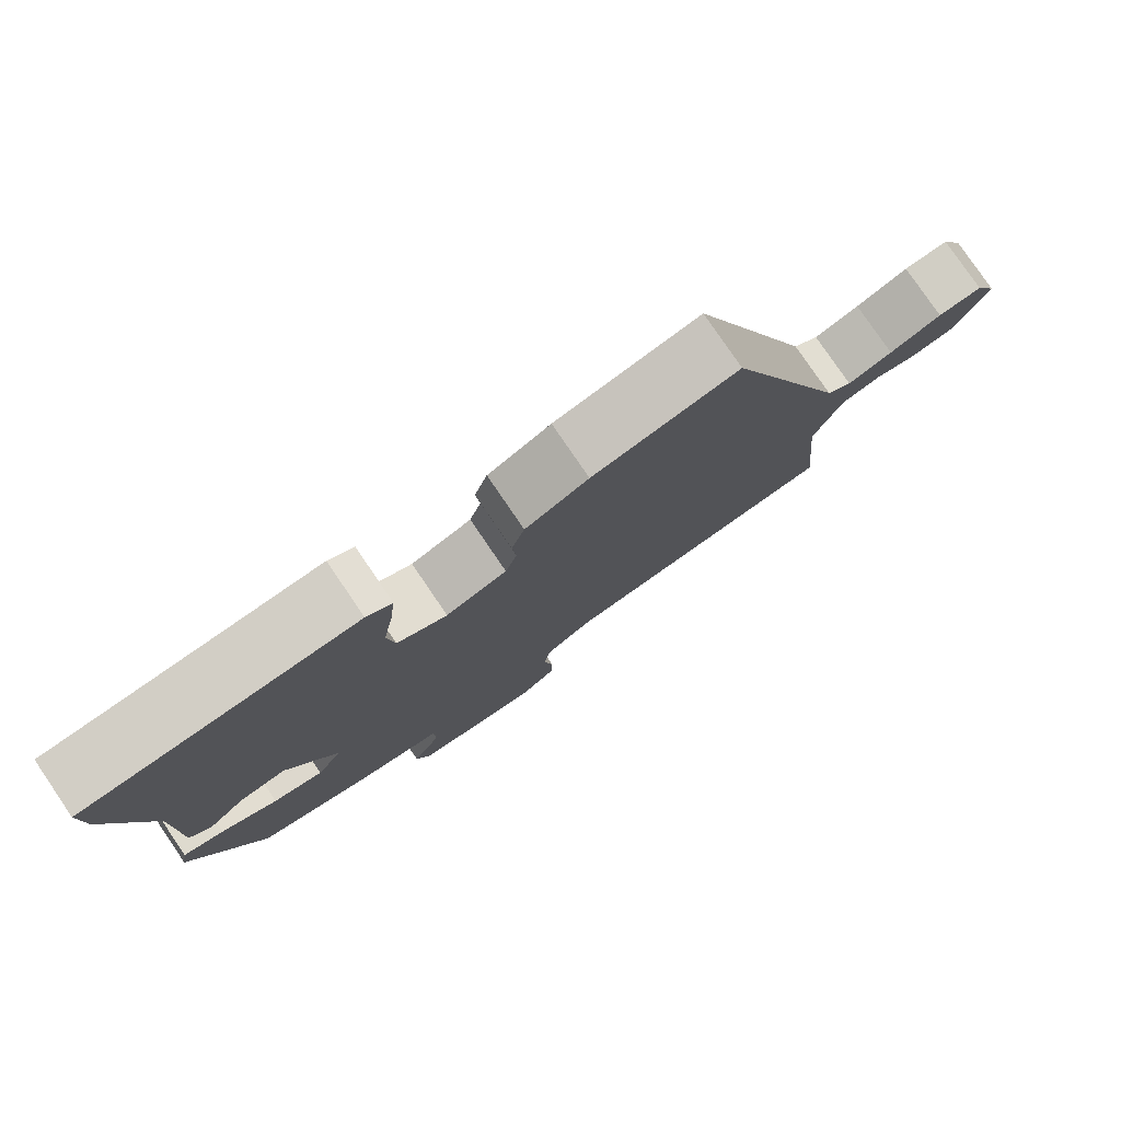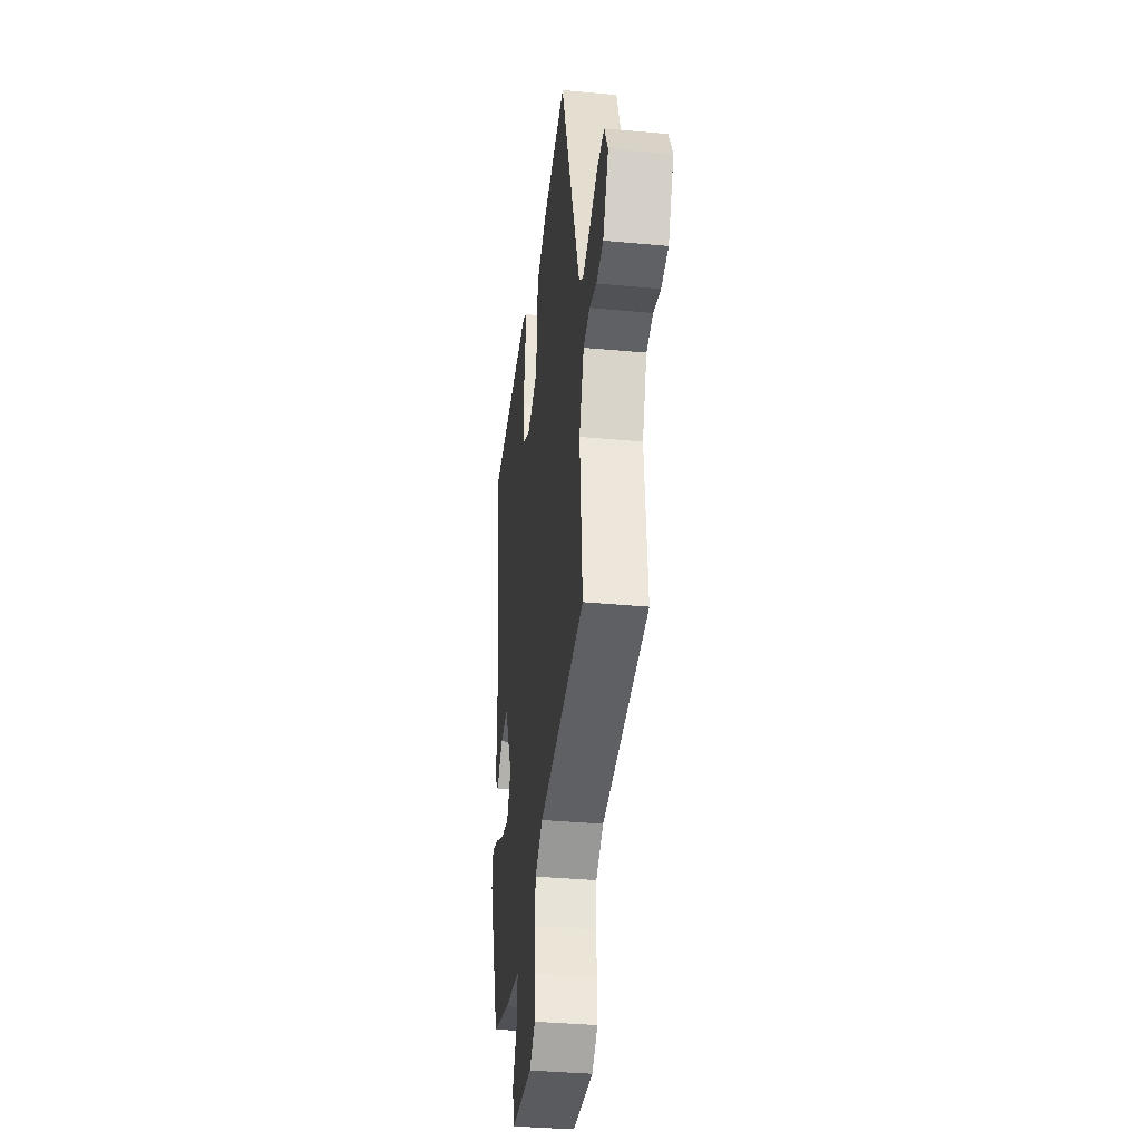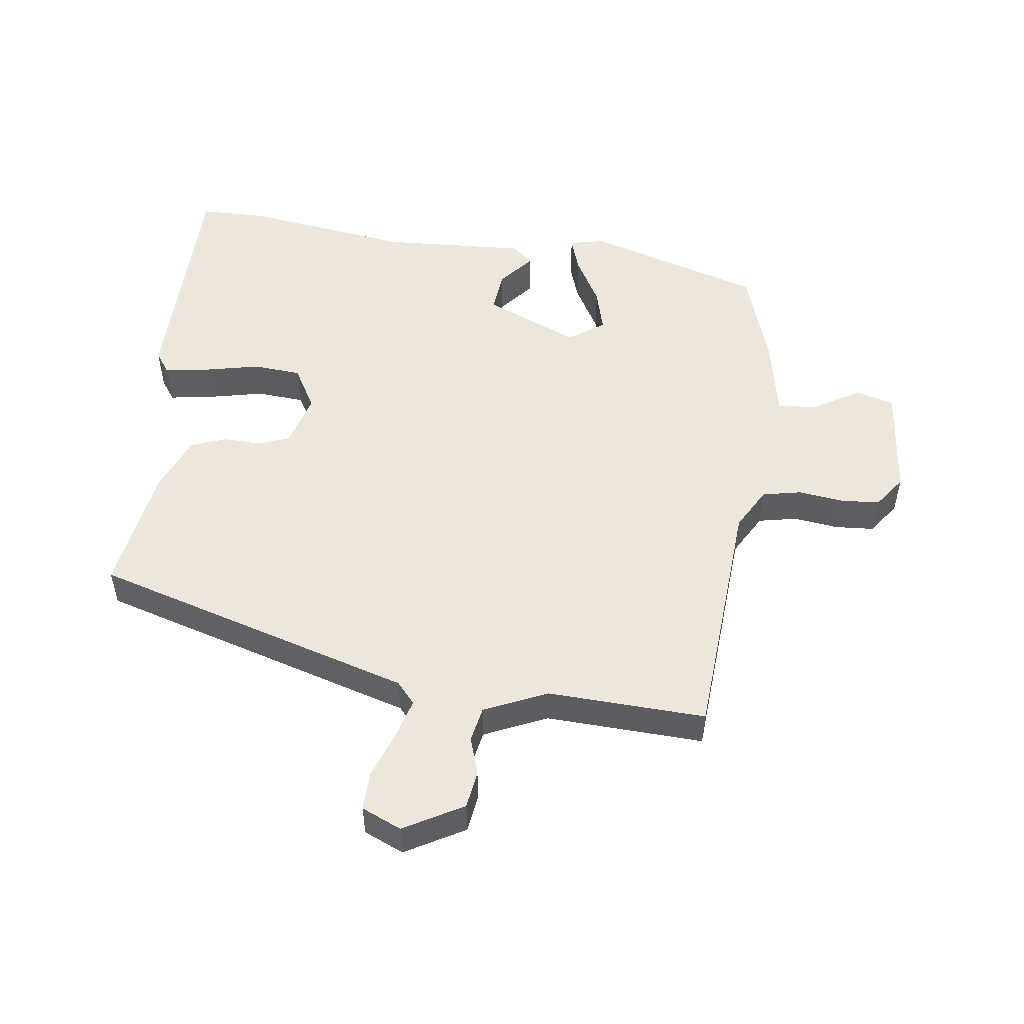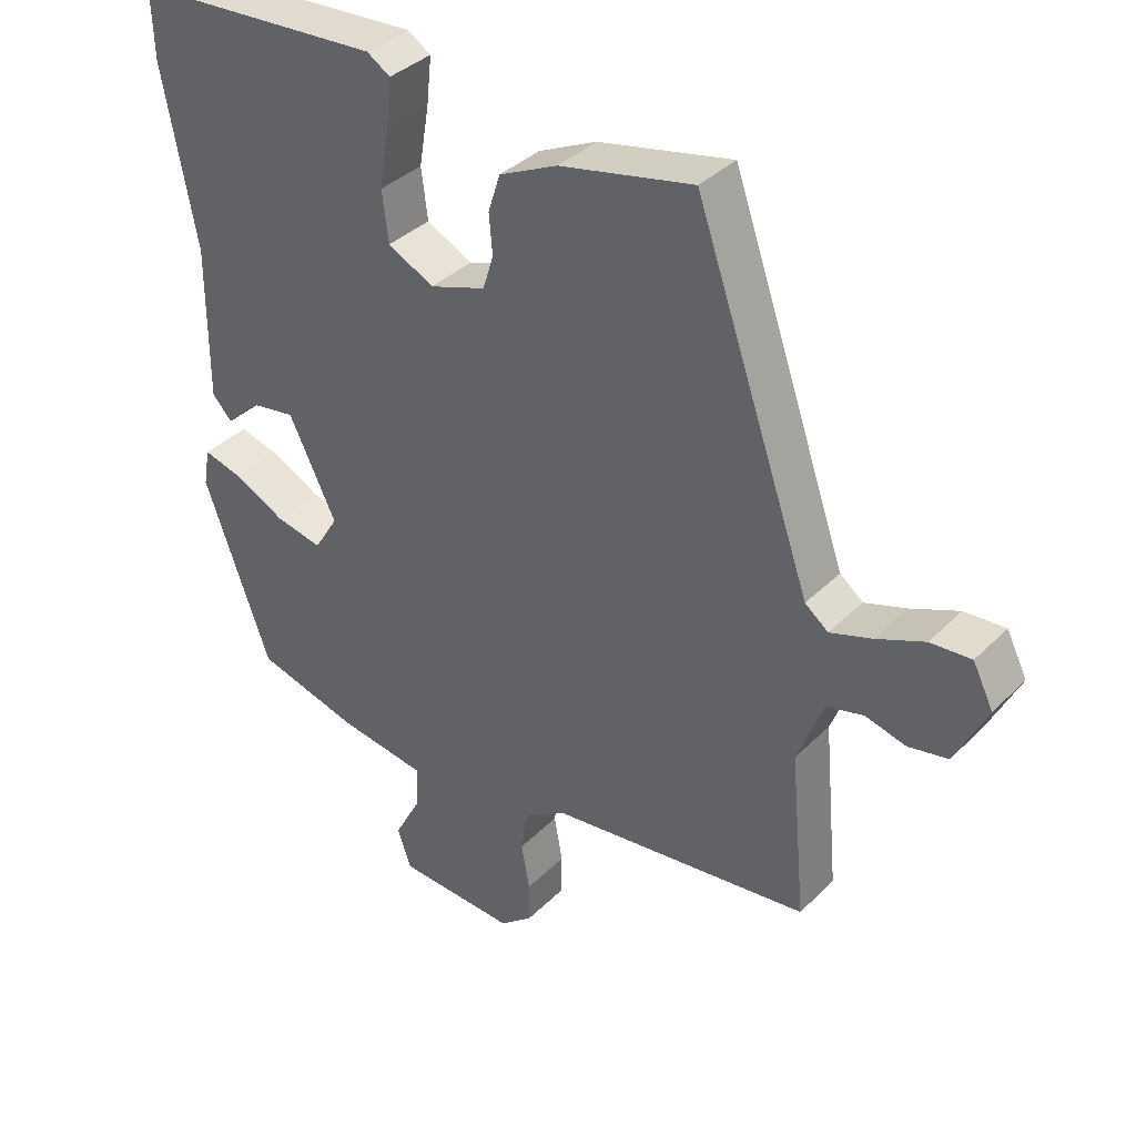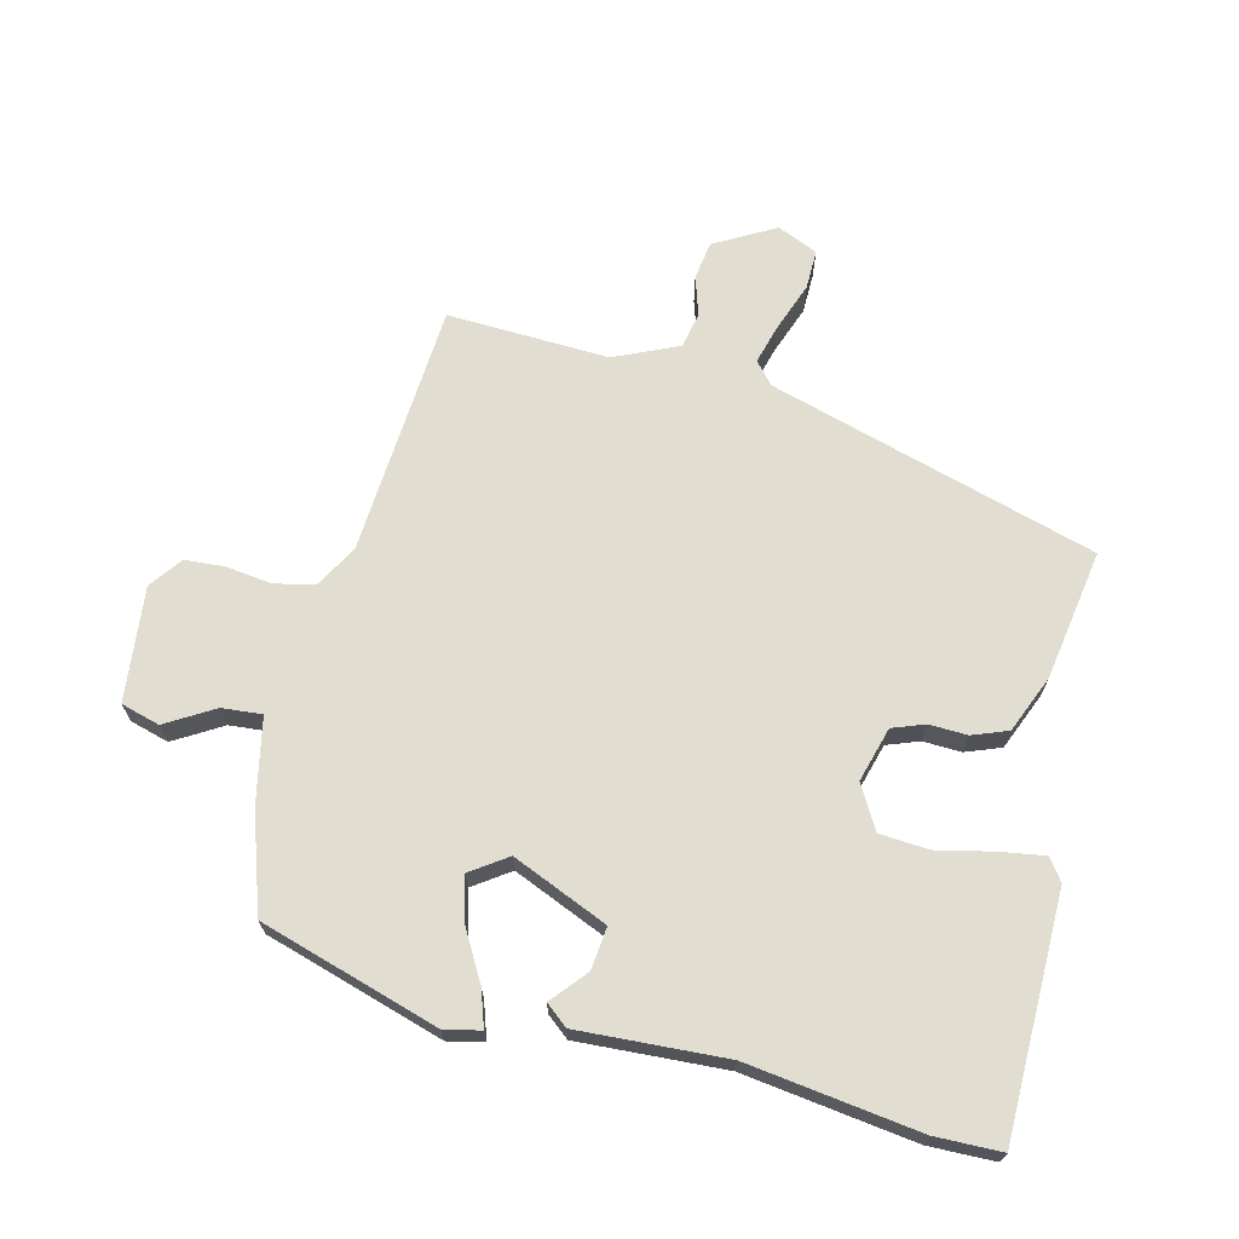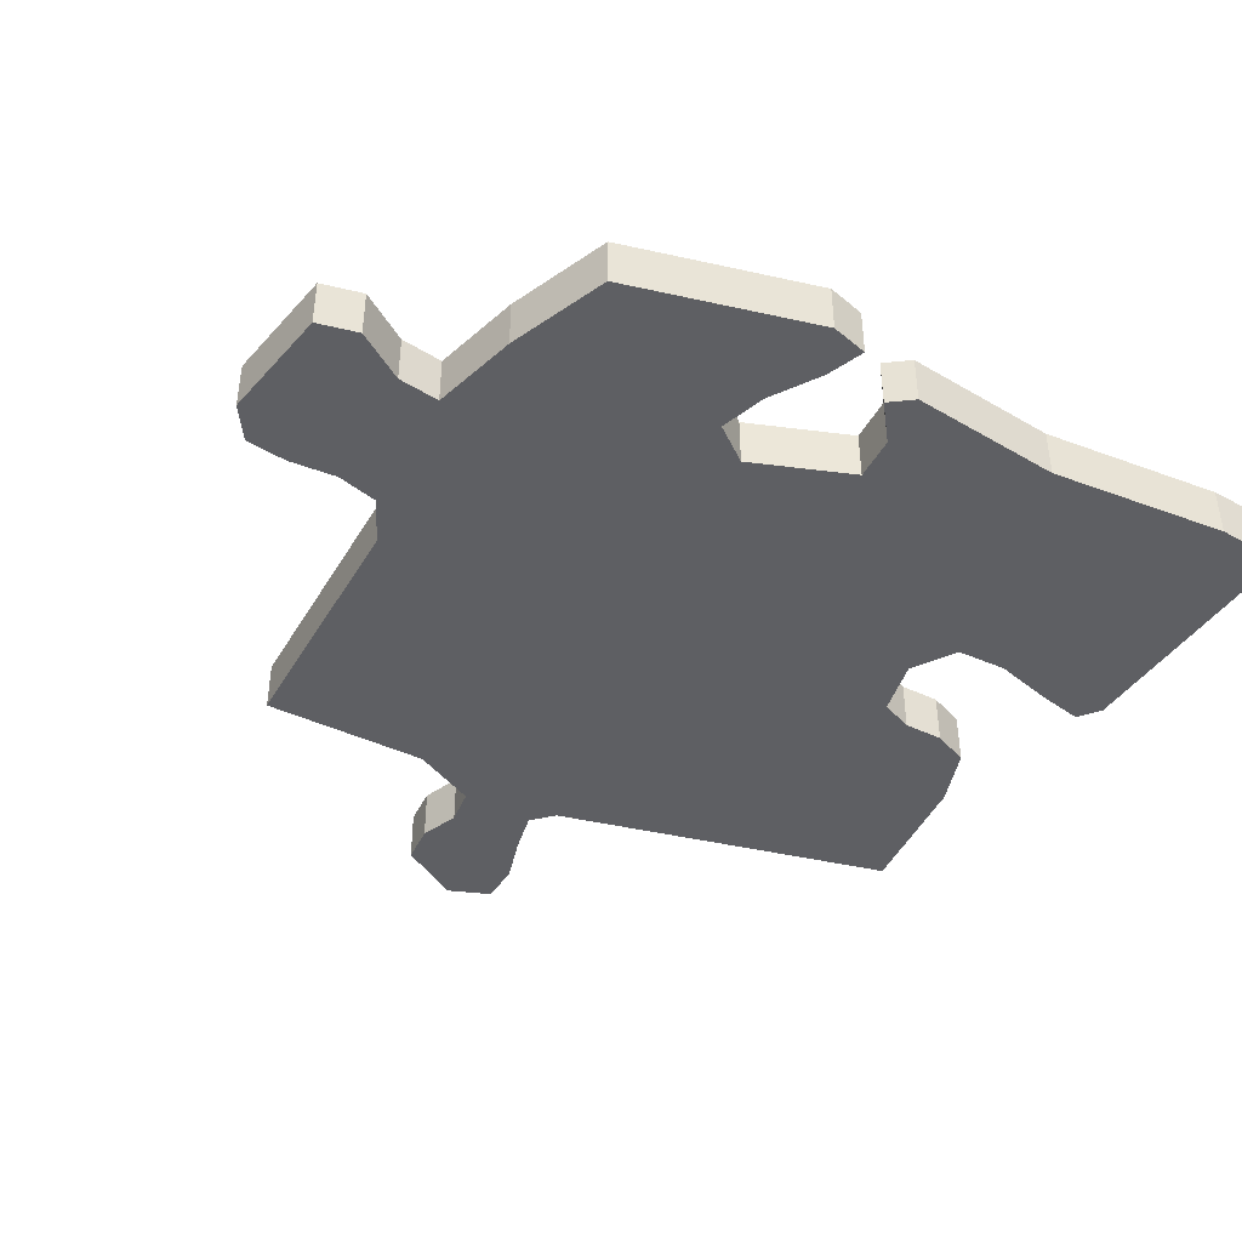
<metadata>
{"format":"obj","ext":"obj","renderer":"f3d","projection":"perspective","resolution":1024,"background":"white","views":[{"elev":79.3,"azim":-34.3,"up":"+Z"},{"elev":-35.7,"azim":83.0,"up":"+Z"},{"elev":52.2,"azim":94.6,"up":"+Y"},{"elev":36.8,"azim":38.5,"up":"+Z"},{"elev":68.7,"azim":-79.1,"up":"+Y"},{"elev":-41.8,"azim":-125.0,"up":"+Y"}]}
</metadata>
<code>
v 0.502 0.07 -0.415
v 0.133 0.07 -0.46
v 0.072 0.07 -0.499
v 0.063 0.07 -0.558
v 0.075 0.07 -0.624
v 0.074 0.07 -0.683
v 0.028 0.07 -0.72
v -0.14 0.07 -0.711
v -0.159 0.07 -0.655
v -0.121 0.07 -0.583
v -0.119 0.07 -0.524
v -0.244 0.07 -0.505
v -0.389 0.07 -0.465
v -0.482 0.07 -0.207
v -0.473 0.07 -0.154
v -0.419 0.07 -0.169
v -0.345 0.07 -0.206
v -0.279 0.07 -0.22
v -0.245 0.07 -0.165
v -0.312 0.07 -0.028
v -0.374 0.07 -0.038
v -0.423 0.07 -0.084
v -0.451 0.07 -0.053
v -0.45 0.07 0.163
v -0.497 0.07 0.412
v -0.5 0.07 0.509
v -0.148 0.07 0.531
v -0.115 0.07 0.51
v -0.122 0.07 0.444
v -0.136 0.07 0.36
v -0.127 0.07 0.289
v -0.062 0.07 0.256
v 0.017 0.07 0.283
v 0.032 0.07 0.331
v 0.027 0.07 0.387
v 0.044 0.07 0.44
v 0.126 0.07 0.479
v 0.315 0.07 0.52
v 0.48 0.07 0.048
v 0.513 0.07 0.022
v 0.572 0.07 0.042
v 0.64 0.07 0.071
v 0.698 0.07 0.075
v 0.727 0.07 0.017
v 0.682 0.07 -0.074
v 0.626 0.07 -0.085
v 0.569 0.07 -0.07
v 0.517 0.07 -0.083
v 0.48 0.07 -0.179
v 0.502 0 -0.415
v 0.133 0 -0.46
v 0.072 0 -0.499
v 0.063 0 -0.558
v 0.075 0 -0.624
v 0.074 0 -0.683
v 0.028 0 -0.72
v -0.14 0 -0.711
v -0.159 0 -0.655
v -0.121 0 -0.583
v -0.119 0 -0.524
v -0.244 0 -0.505
v -0.389 0 -0.465
v -0.482 0 -0.207
v -0.473 0 -0.154
v -0.419 0 -0.169
v -0.345 0 -0.206
v -0.279 0 -0.22
v -0.245 0 -0.165
v -0.312 0 -0.028
v -0.374 0 -0.038
v -0.423 0 -0.084
v -0.451 0 -0.053
v -0.45 0 0.163
v -0.497 0 0.412
v -0.5 0 0.509
v -0.148 0 0.531
v -0.115 0 0.51
v -0.122 0 0.444
v -0.136 0 0.36
v -0.127 0 0.289
v -0.062 0 0.256
v 0.017 0 0.283
v 0.032 0 0.331
v 0.027 0 0.387
v 0.044 0 0.44
v 0.126 0 0.479
v 0.315 0 0.52
v 0.48 0 0.048
v 0.513 0 0.022
v 0.572 0 0.042
v 0.64 0 0.071
v 0.698 0 0.075
v 0.727 0 0.017
v 0.682 0 -0.074
v 0.626 0 -0.085
v 0.569 0 -0.07
v 0.517 0 -0.083
v 0.48 0 -0.179
f 44 45 46 47
f 44 47 48
f 41 42 43 44
f 40 41 44 48
f 39 40 48 49
f 37 38 39 49
f 34 35 36 37
f 33 34 37 49
f 27 28 29 30
f 25 26 27 30
f 24 25 30 31
f 21 22 23 24
f 20 21 24 31
f 19 20 31 32
f 14 15 16 17
f 14 17 18
f 11 12 13 14
f 11 14 18
f 7 8 9 10
f 7 10 11
f 4 5 6 7
f 3 4 7 11
f 2 3 11 18
f 19 32 33 49
f 18 19 49
f 1 2 18 49
f 96 95 94 93
f 97 96 93
f 93 92 91 90
f 97 93 90 89
f 98 97 89 88
f 98 88 87 86
f 86 85 84 83
f 98 86 83 82
f 79 78 77 76
f 79 76 75 74
f 80 79 74 73
f 73 72 71 70
f 80 73 70 69
f 81 80 69 68
f 66 65 64 63
f 67 66 63
f 63 62 61 60
f 67 63 60
f 59 58 57 56
f 60 59 56
f 56 55 54 53
f 60 56 53 52
f 67 60 52 51
f 98 82 81 68
f 98 68 67
f 98 67 51 50
f 1 50 51 2
f 2 51 52 3
f 3 52 53 4
f 4 53 54 5
f 5 54 55 6
f 6 55 56 7
f 7 56 57 8
f 8 57 58 9
f 9 58 59 10
f 10 59 60 11
f 11 60 61 12
f 12 61 62 13
f 13 62 63 14
f 14 63 64 15
f 15 64 65 16
f 16 65 66 17
f 17 66 67 18
f 18 67 68 19
f 19 68 69 20
f 20 69 70 21
f 21 70 71 22
f 22 71 72 23
f 23 72 73 24
f 24 73 74 25
f 25 74 75 26
f 26 75 76 27
f 27 76 77 28
f 28 77 78 29
f 29 78 79 30
f 30 79 80 31
f 31 80 81 32
f 32 81 82 33
f 33 82 83 34
f 34 83 84 35
f 35 84 85 36
f 36 85 86 37
f 37 86 87 38
f 38 87 88 39
f 39 88 89 40
f 40 89 90 41
f 41 90 91 42
f 42 91 92 43
f 43 92 93 44
f 44 93 94 45
f 45 94 95 46
f 46 95 96 47
f 47 96 97 48
f 48 97 98 49
f 49 98 50 1

</code>
